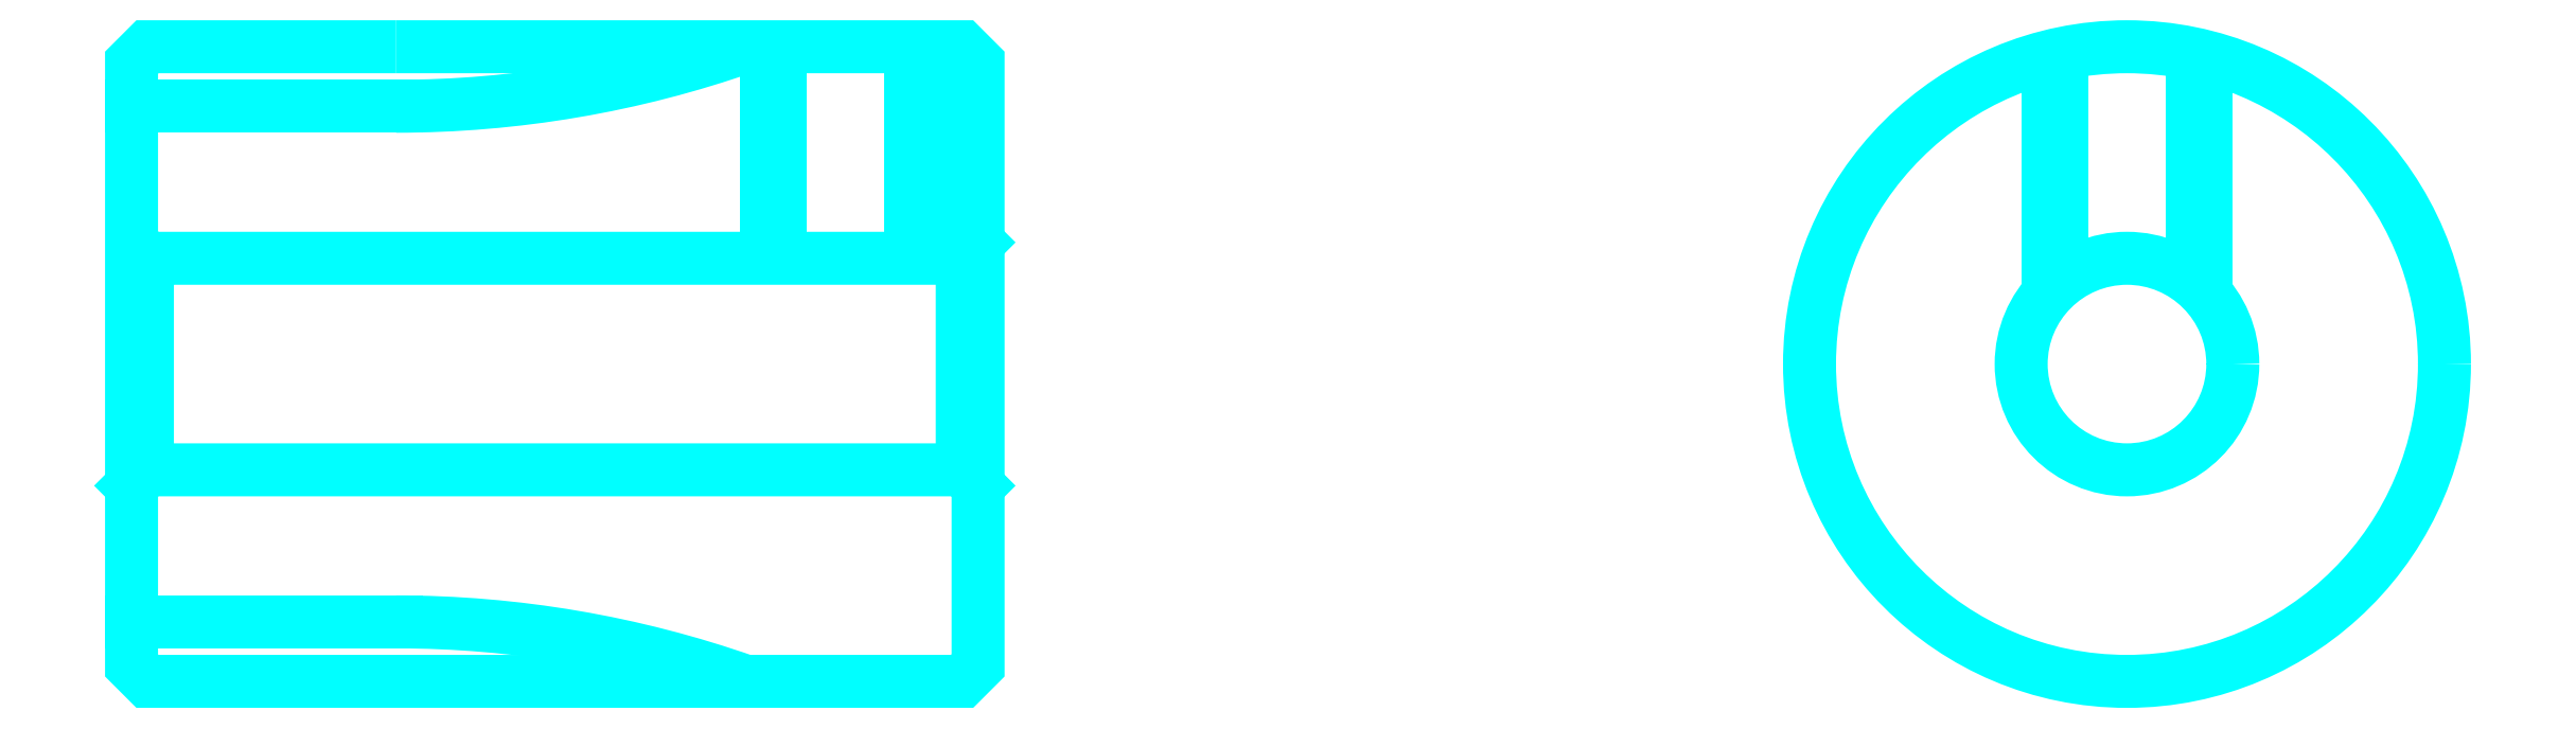
<metadata>
{"format":"dxf","ext":"dxf","renderer":"ezdxf+matplotlib","layout":"modelspace","background":"white","min_lineweight":24,"dpi":150}
</metadata>
<code>
0
SECTION
2
ENTITIES
0
LINE
8
0
10
17.71
20
23.59
30
0
11
22.71
21
23.59
31
0
0
LINE
8
0
10
17.71
20
13.84
30
0
11
22.71
21
13.84
31
0
0
LINE
8
0
10
33.71
20
21.01
30
0
11
33.41
21
20.71
31
0
0
LINE
8
0
10
33.71
20
16.41
30
0
11
33.41
21
16.71
31
0
0
LINE
8
0
10
17.71
20
16.41
30
0
11
18.01
21
16.71
31
0
0
POLYLINE
8
0
66
1
10
0
20
0
30
0
70
2
0
VERTEX
8
0
10
22.71
20
24.71
30
0
70
0
0
VERTEX
8
0
10
22.71
20
24.71
30
0
70
0
0
VERTEX
8
0
10
18.01
20
24.71
30
0
70
0
0
VERTEX
8
0
10
17.71
20
24.41
30
0
70
0
0
VERTEX
8
0
10
17.71
20
16.41
30
0
70
0
0
SEQEND
8
0
0
POLYLINE
8
0
66
1
10
0
20
0
30
0
70
2
0
VERTEX
8
0
10
17.71
20
16.41
30
0
70
0
0
VERTEX
8
0
10
17.71
20
13.01
30
0
70
0
0
VERTEX
8
0
10
18.01
20
12.71
30
0
70
0
0
VERTEX
8
0
10
22.71
20
12.71
30
0
70
0
0
VERTEX
8
0
10
22.71
20
12.71
30
0
70
0
0
VERTEX
8
0
10
22.71
20
12.71
30
0
70
0
0
VERTEX
8
0
10
33.41
20
12.71
30
0
70
0
0
VERTEX
8
0
10
33.71
20
13.01
30
0
70
0
0
VERTEX
8
0
10
33.71
20
24.41
30
0
70
0
0
VERTEX
8
0
10
33.41
20
24.71
30
0
70
0
0
VERTEX
8
0
10
22.71
20
24.71
30
0
70
0
0
VERTEX
8
0
10
22.71
20
24.71
30
0
70
0
0
SEQEND
8
0
0
POLYLINE
8
0
66
1
10
0
20
0
30
0
70
2
0
VERTEX
8
0
10
17.71
20
21.01
30
0
70
0
0
VERTEX
8
0
10
18.01
20
20.71
30
0
70
0
0
VERTEX
8
0
10
18.01
20
16.71
30
0
70
0
0
VERTEX
8
0
10
33.41
20
16.71
30
0
70
0
0
VERTEX
8
0
10
33.41
20
20.71
30
0
70
0
0
VERTEX
8
0
10
18.01
20
20.71
30
0
70
0
0
SEQEND
8
0
0
ARC
8
0
10
22.71
20
-6.161
30
0
40
20
50
70.69
51
90
0
ARC
8
0
10
22.71
20
43.59
30
0
40
20
50
270
51
289.3
0
POLYLINE
8
0
66
1
10
0
20
0
30
0
70
2
0
VERTEX
8
0
10
32.71
20
24.71
30
0
70
0
0
VERTEX
8
0
10
32.71
20
20.71
30
0
70
0
0
SEQEND
8
0
0
POLYLINE
8
0
66
1
10
0
20
0
30
0
70
2
0
VERTEX
8
0
10
29.71
20
24.71
30
0
70
0
0
VERTEX
8
0
10
29.71
20
20.71
30
0
70
0
0
SEQEND
8
0
0
POLYLINE
8
0
66
1
10
0
20
0
30
0
70
2
0
VERTEX
8
0
10
32.44
20
24.71
30
0
70
0
0
VERTEX
8
0
10
32.44
20
20.71
30
0
70
0
0
SEQEND
8
0
0
POLYLINE
8
0
66
1
10
0
20
0
30
0
70
2
0
VERTEX
8
0
10
29.98
20
24.71
30
0
70
0
0
VERTEX
8
0
10
29.98
20
20.71
30
0
70
0
0
SEQEND
8
0
0
POLYLINE
8
0
66
1
10
0
20
0
30
0
70
2
0
VERTEX
8
0
10
53.93
20
20.04
30
0
70
0
0
VERTEX
8
0
10
53.93
20
24.52
30
0
70
0
0
SEQEND
8
0
0
POLYLINE
8
0
66
1
10
0
20
0
30
0
70
2
0
VERTEX
8
0
10
56.93
20
20.04
30
0
70
0
0
VERTEX
8
0
10
56.93
20
24.52
30
0
70
0
0
SEQEND
8
0
0
POLYLINE
8
0
66
1
10
0
20
0
30
0
70
2
0
VERTEX
8
0
10
54.2
20
20.29
30
0
70
0
0
VERTEX
8
0
10
54.2
20
24.59
30
0
70
0
0
SEQEND
8
0
0
POLYLINE
8
0
66
1
10
0
20
0
30
0
70
2
0
VERTEX
8
0
10
56.66
20
20.29
30
0
70
0
0
VERTEX
8
0
10
56.66
20
24.59
30
0
70
0
0
SEQEND
8
0
0
CIRCLE
8
0
10
55.43
20
18.71
30
0
40
2
0
CIRCLE
8
0
10
55.43
20
18.71
30
0
40
6
0
ENDSEC
0
EOF

</code>
